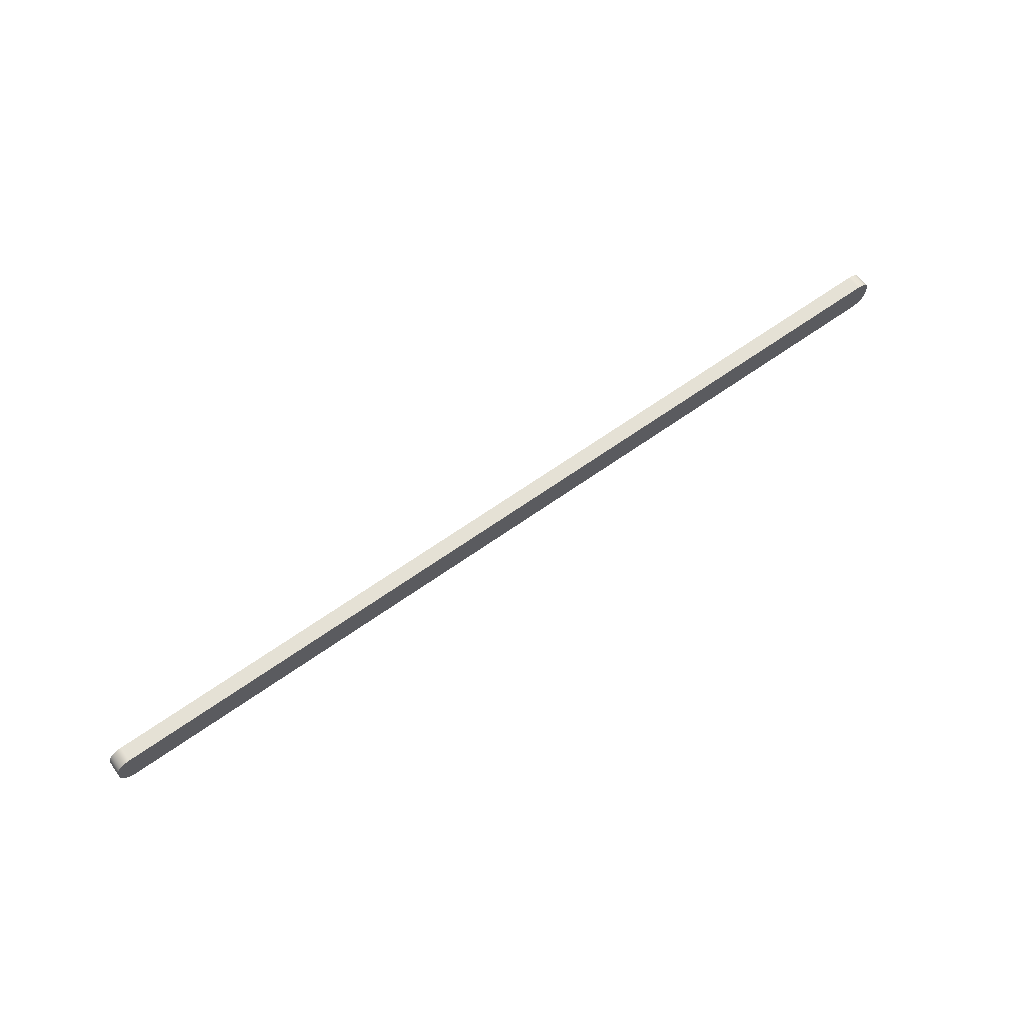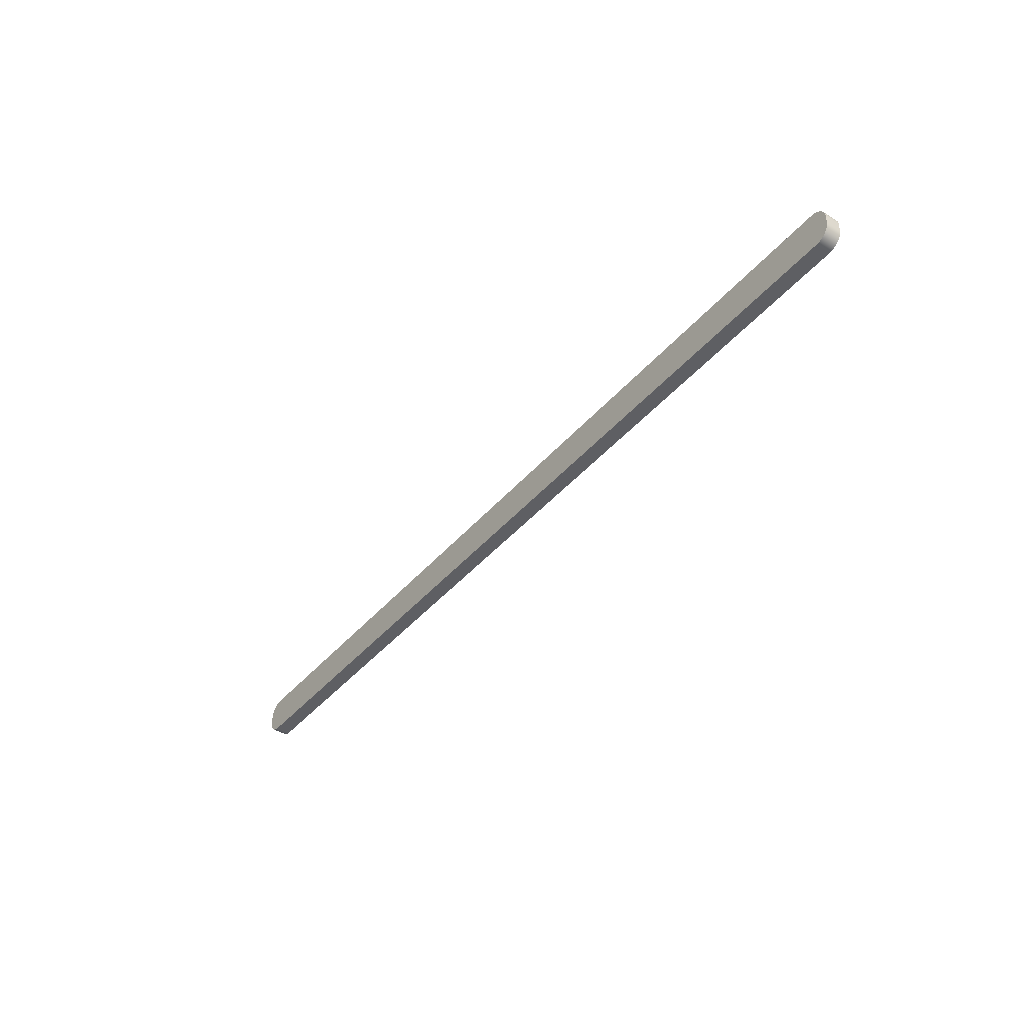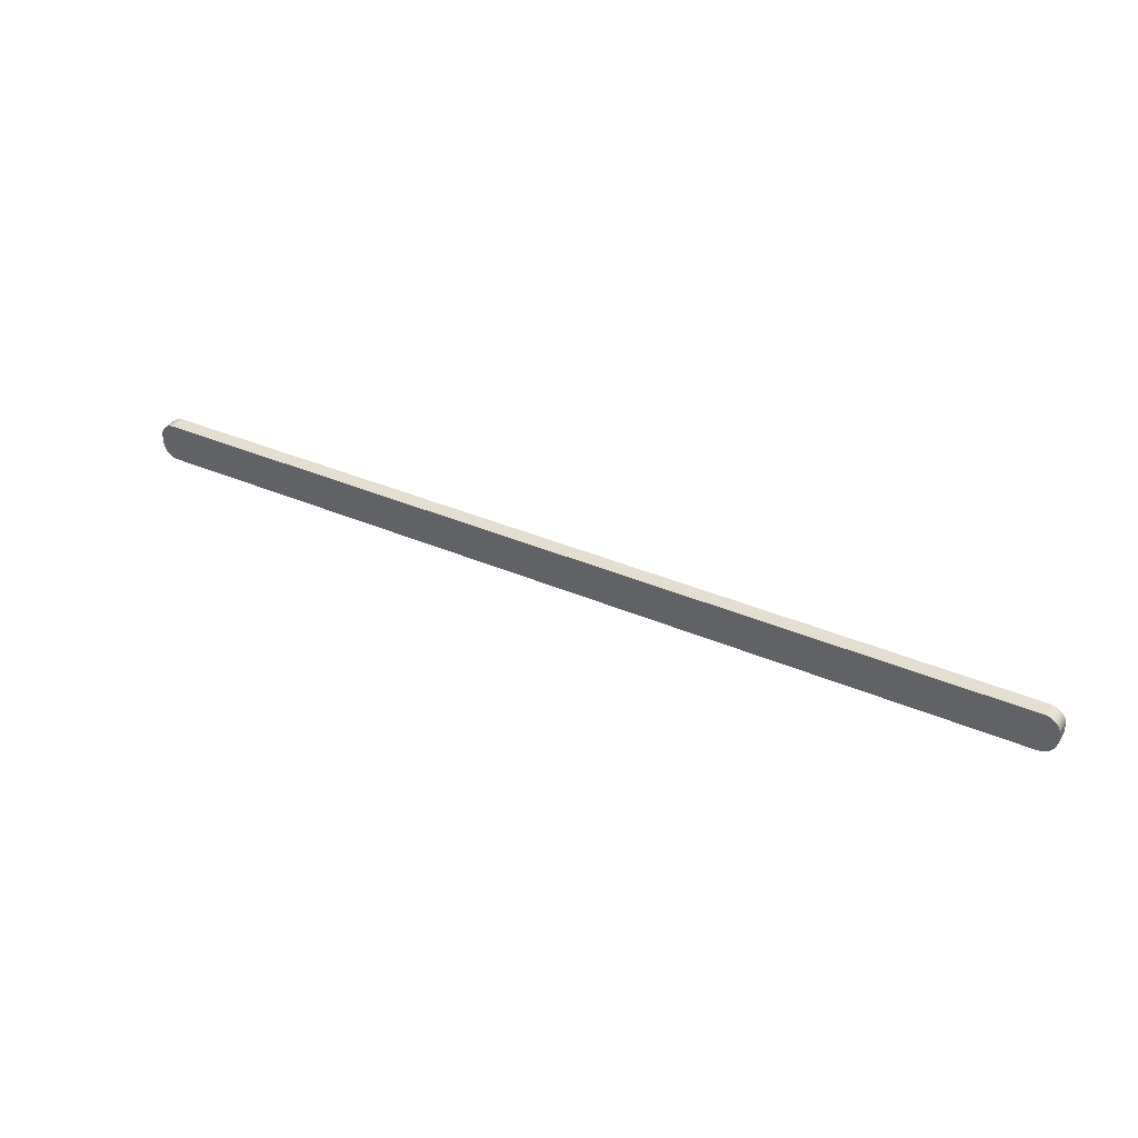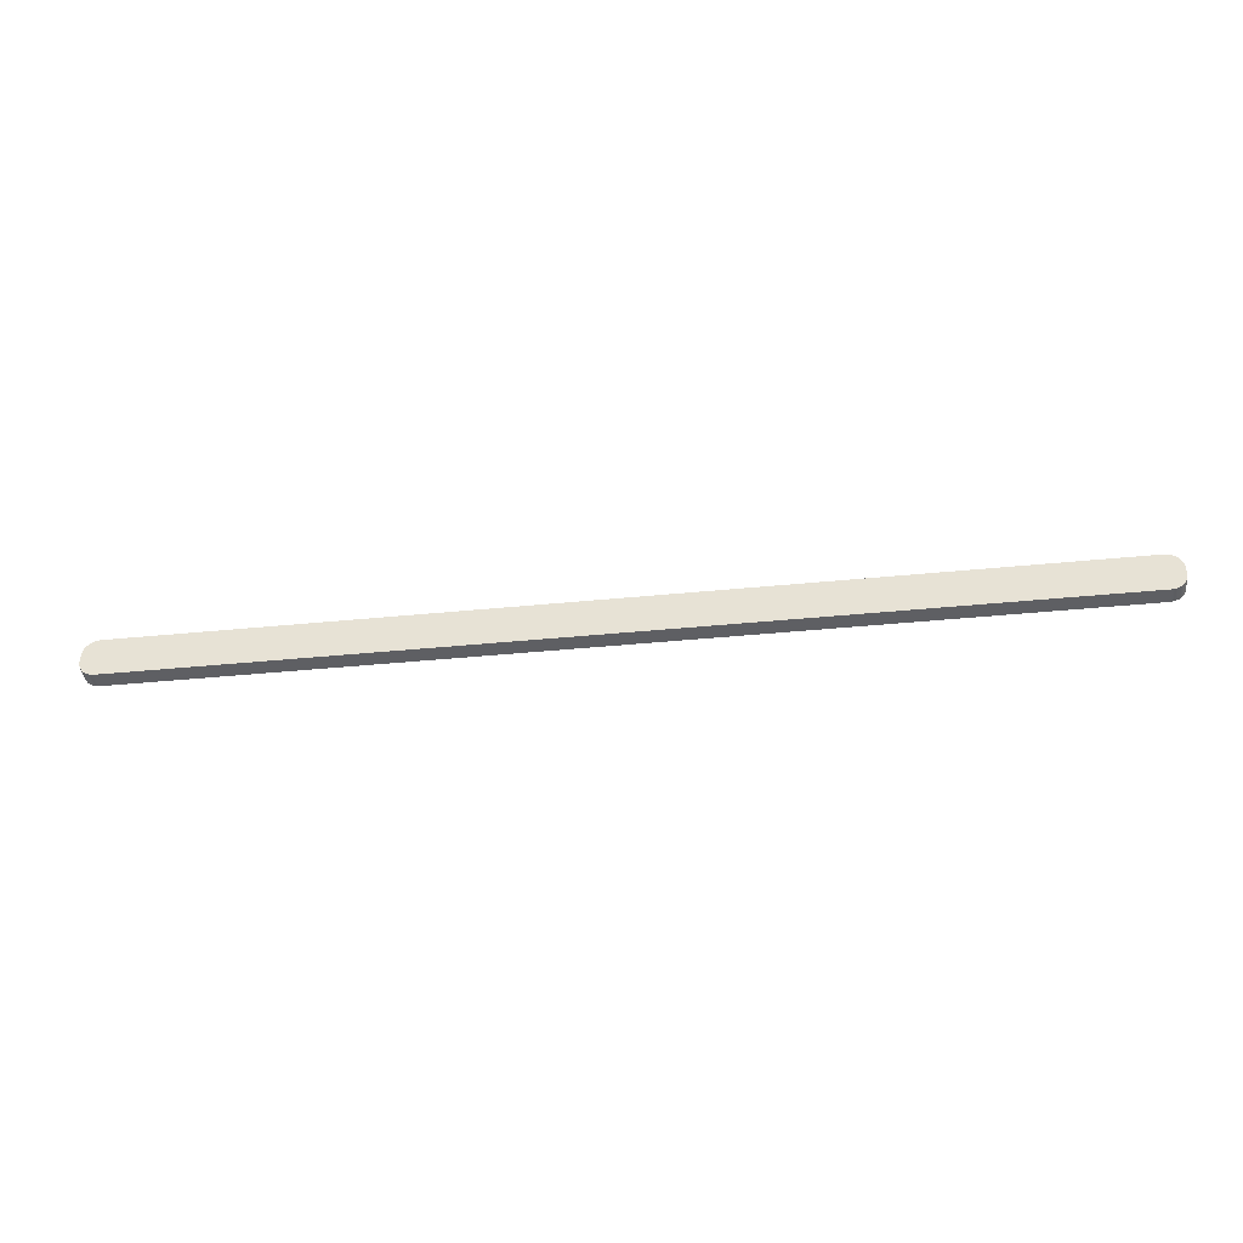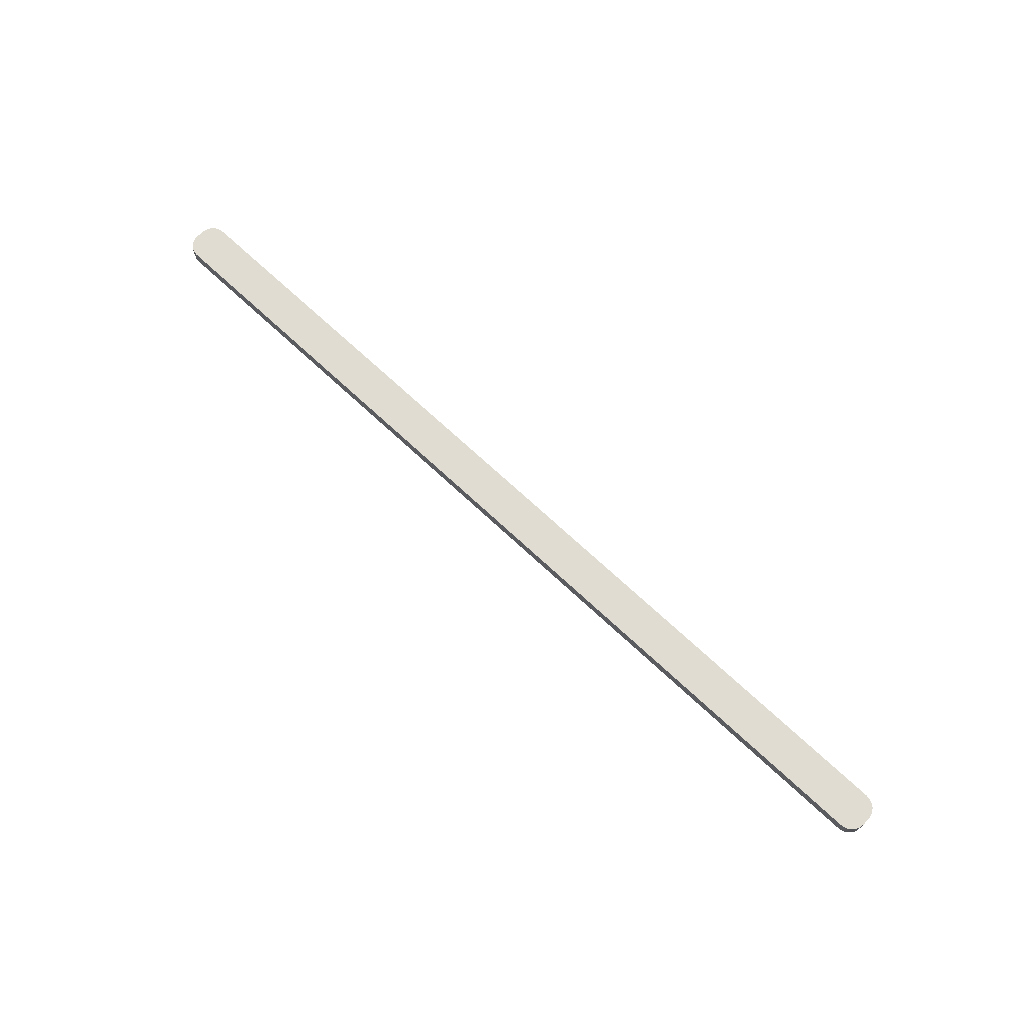
<metadata>
{"format":"obj","ext":"obj","renderer":"f3d","projection":"perspective","resolution":1024,"background":"white","views":[{"elev":64.9,"azim":-35.6,"up":"+Y"},{"elev":-41.4,"azim":-126.3,"up":"+Y"},{"elev":36.1,"azim":-150.5,"up":"+Y"},{"elev":-41.2,"azim":-173.1,"up":"+Y"},{"elev":69.2,"azim":43.3,"up":"+Z"}]}
</metadata>
<code>
v 0.06 0.0005 0
v 0.06 0.0005 0.002
v 0.06 -0.0005 0.002
v 0.06 -0.0005 0
v 0.05852 0.002432 0.002
v 0.05852 0.002432 0
v 0.058 0.0025 0
v 0.059 0.002232 0.002
v 0.059 0.002232 0
v 0.05941 0.001914 0.002
v 0.05941 0.001914 0
v 0.05973 0.0015 0.002
v 0.05973 0.0015 0
v 0.05993 0.001018 0.002
v 0.05993 0.001018 0
v 0.06 0.0005 0.002
v 0.06 0.0005 0
v 0.058 0.0025 0.002
v 0.058 0.0025 0.002
v 0.058 0.0025 0
v 6.939e-18 0.0025 0
v 6.939e-18 0.0025 0.002
v -0.058 0.0025 0
v -0.058 0.0025 0.002
v 0.05993 -0.001018 0.002
v 0.05993 -0.001018 0
v 0.06 -0.0005 0
v 0.05973 -0.0015 0.002
v 0.05973 -0.0015 0
v 0.05941 -0.001914 0.002
v 0.05941 -0.001914 0
v 0.059 -0.002232 0.002
v 0.059 -0.002232 0
v 0.05852 -0.002432 0.002
v 0.05852 -0.002432 0
v 0.058 -0.0025 0.002
v 0.058 -0.0025 0
v 0.06 -0.0005 0.002
v 0.058 -0.0025 0
v 0.058 -0.0025 0.002
v 6.939e-18 -0.0025 0.002
v 6.939e-18 -0.0025 0
v -0.058 -0.0025 0.002
v -0.058 -0.0025 0
v -0.05993 -0.001018 0.002
v -0.059 -0.002232 0.002
v -0.05852 -0.002432 0.002
v -0.05973 -0.0015 0.002
v -0.05941 -0.001914 0.002
v -0.05993 0.001018 0.002
v -0.059 0.002232 0.002
v -0.05941 0.001914 0.002
v -0.05852 0.002432 0.002
v -0.058 -0.0025 0.002
v -0.06 -0.0005 0.002
v -0.058 0.0025 0.002
v -0.06 0.0005 0.002
v -0.05973 0.0015 0.002
v 6.939e-18 0.0025 0.002
v 0.05993 -0.001018 0.002
v 0.059 -0.002232 0.002
v 0.05941 -0.001914 0.002
v 0.058 -0.0025 0.002
v 0.05852 -0.002432 0.002
v 0.05993 0.001018 0.002
v 0.059 0.002232 0.002
v 0.05852 0.002432 0.002
v 0.05973 0.0015 0.002
v 0.05941 0.001914 0.002
v 0.058 0.0025 0.002
v 0.06 -0.0005 0.002
v 0.05973 -0.0015 0.002
v 0.06 0.0005 0.002
v 6.939e-18 -0.0025 0.002
v 0.05993 -0.001018 0
v 0.059 -0.002232 0
v 0.05852 -0.002432 0
v 0.05973 -0.0015 0
v 0.05941 -0.001914 0
v 0.05993 0.001018 0
v 0.059 0.002232 0
v 0.05941 0.001914 0
v 0.058 0.0025 0
v 0.05852 0.002432 0
v 0.058 -0.0025 0
v 0.06 -0.0005 0
v 0.06 0.0005 0
v 0.05973 0.0015 0
v 6.939e-18 0.0025 0
v -0.05993 0.001018 0
v -0.059 0.002232 0
v -0.05852 0.002432 0
v -0.05973 0.0015 0
v -0.05941 0.001914 0
v -0.05993 -0.001018 0
v -0.059 -0.002232 0
v -0.05941 -0.001914 0
v -0.05852 -0.002432 0
v -0.058 0.0025 0
v -0.06 0.0005 0
v -0.058 -0.0025 0
v -0.06 -0.0005 0
v -0.05973 -0.0015 0
v 6.939e-18 -0.0025 0
v -0.06 0.0005 0.002
v -0.06 0.0005 0
v -0.06 -0.0005 0
v -0.06 -0.0005 0.002
v -0.05993 0.001018 0.002
v -0.05993 0.001018 0
v -0.06 0.0005 0
v -0.05973 0.0015 0.002
v -0.05973 0.0015 0
v -0.05941 0.001914 0.002
v -0.05941 0.001914 0
v -0.059 0.002232 0.002
v -0.059 0.002232 0
v -0.05852 0.002432 0.002
v -0.05852 0.002432 0
v -0.058 0.0025 0.002
v -0.058 0.0025 0
v -0.06 0.0005 0.002
v -0.05852 -0.002432 0.002
v -0.05852 -0.002432 0
v -0.058 -0.0025 0
v -0.059 -0.002232 0.002
v -0.059 -0.002232 0
v -0.05941 -0.001914 0.002
v -0.05941 -0.001914 0
v -0.05973 -0.0015 0.002
v -0.05973 -0.0015 0
v -0.05993 -0.001018 0.002
v -0.05993 -0.001018 0
v -0.06 -0.0005 0.002
v -0.06 -0.0005 0
v -0.058 -0.0025 0.002
g  mesh 1 indicator
f 1 3 4
f 3 1 2
f 22 23 24
f 23 22 21
f 19 21 22
f 21 19 20
f 105 107 108
f 107 105 106
f 42 43 44
f 39 41 42
f 41 39 40
f 43 42 41
f 70 71 73
f 59 54 74
f 74 70 59
f 65 67 70
f 70 74 63
f 63 60 71
f 65 70 73
f 60 62 72
f 71 70 63
f 65 69 66
f 60 64 61
f 69 65 68
f 67 65 66
f 64 60 63
f 62 60 61
f 45 47 54
f 56 50 57
f 54 59 56
f 50 52 58
f 54 57 55
f 53 50 56
f 57 54 56
f 45 54 55
f 51 50 53
f 45 49 46
f 52 50 51
f 49 45 48
f 47 45 46
f 80 84 81
f 87 85 83
f 84 80 83
f 82 80 81
f 75 79 76
f 79 75 78
f 85 87 86
f 80 82 88
f 85 89 83
f 83 80 87
f 75 77 85
f 92 90 91
f 94 90 93
f 97 95 96
f 90 94 91
f 96 95 98
f 77 75 76
f 89 85 104
f 104 99 89
f 90 92 99
f 90 99 100
f 102 99 101
f 98 95 101
f 99 102 100
f 95 97 103
f 99 104 101
f 101 95 102
f 75 85 86
f 5 7 18
f 6 8 9
f 9 10 11
f 11 12 13
f 13 14 15
f 15 16 17
f 16 15 14
f 14 13 12
f 12 11 10
f 10 9 8
f 8 6 5
f 7 5 6
f 27 25 26
f 26 28 29
f 29 30 31
f 31 32 33
f 33 34 35
f 35 36 37
f 36 35 34
f 34 33 32
f 32 31 30
f 30 29 28
f 28 26 25
f 25 27 38
f 111 109 110
f 110 112 113
f 113 114 115
f 115 116 117
f 117 118 119
f 119 120 121
f 120 119 118
f 118 117 116
f 116 115 114
f 114 113 112
f 112 110 109
f 109 111 122
f 125 123 124
f 124 126 127
f 127 128 129
f 129 130 131
f 131 132 133
f 133 134 135
f 134 133 132
f 132 131 130
f 130 129 128
f 128 127 126
f 126 124 123
f 123 125 136

</code>
